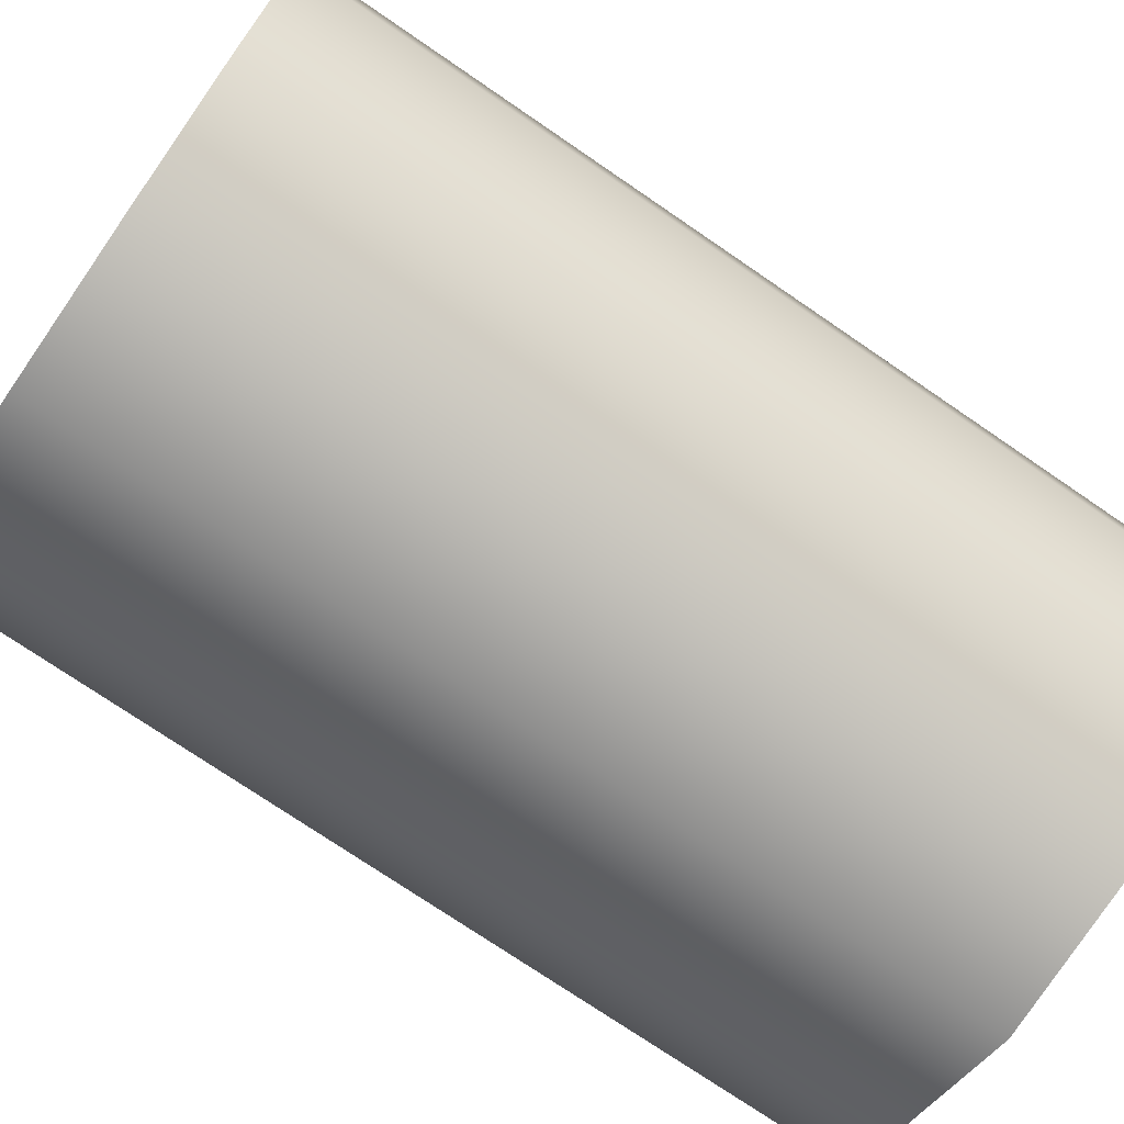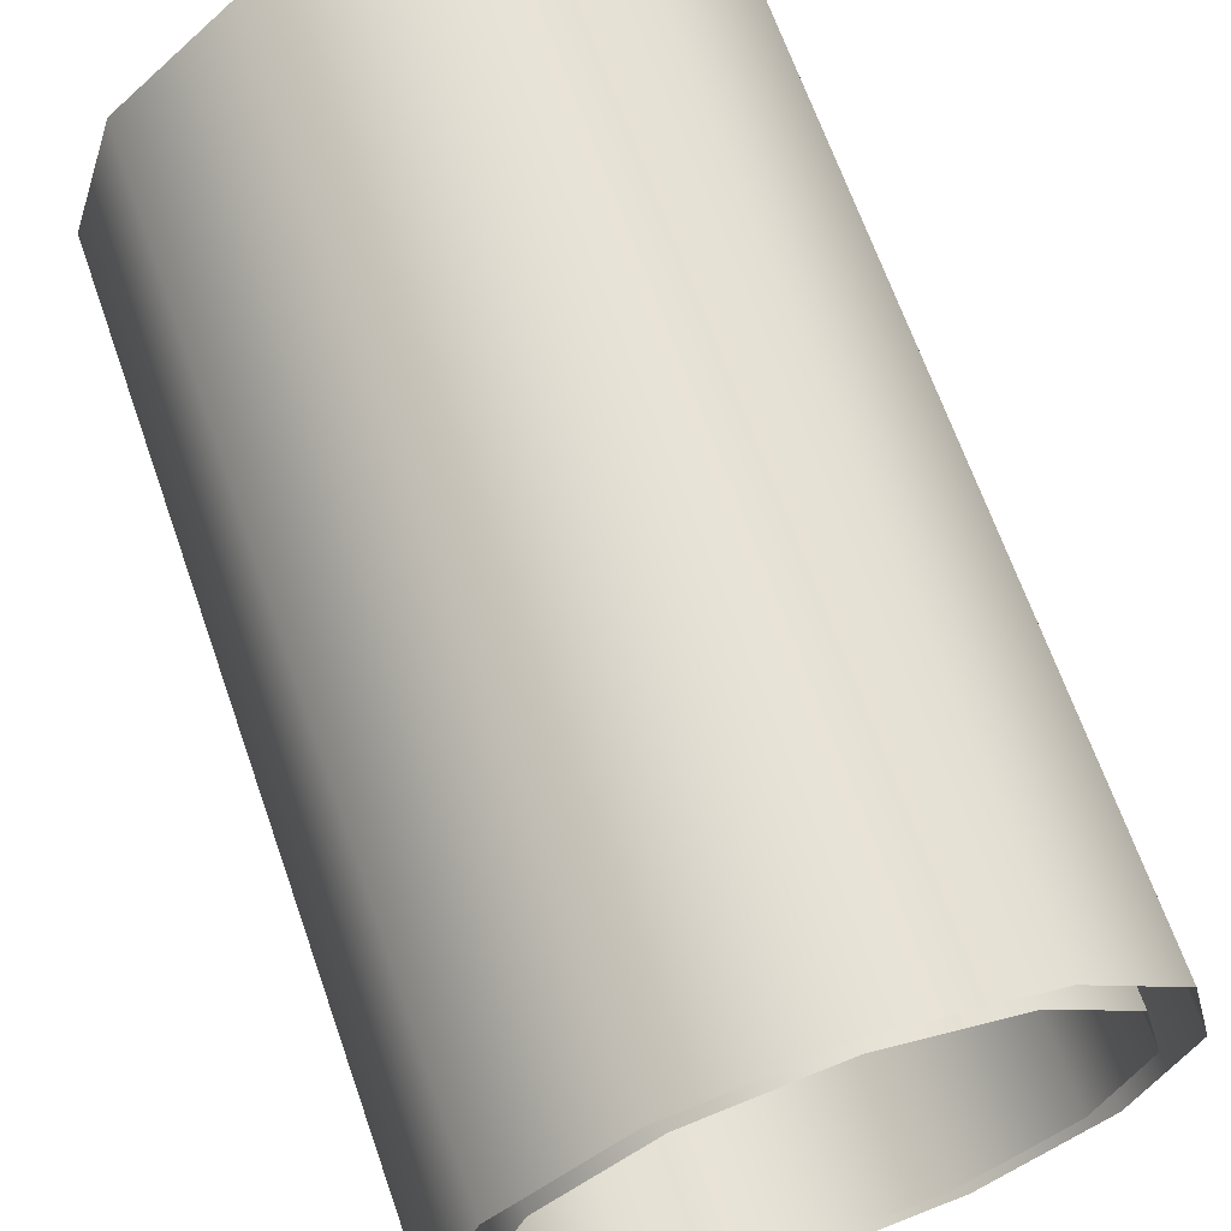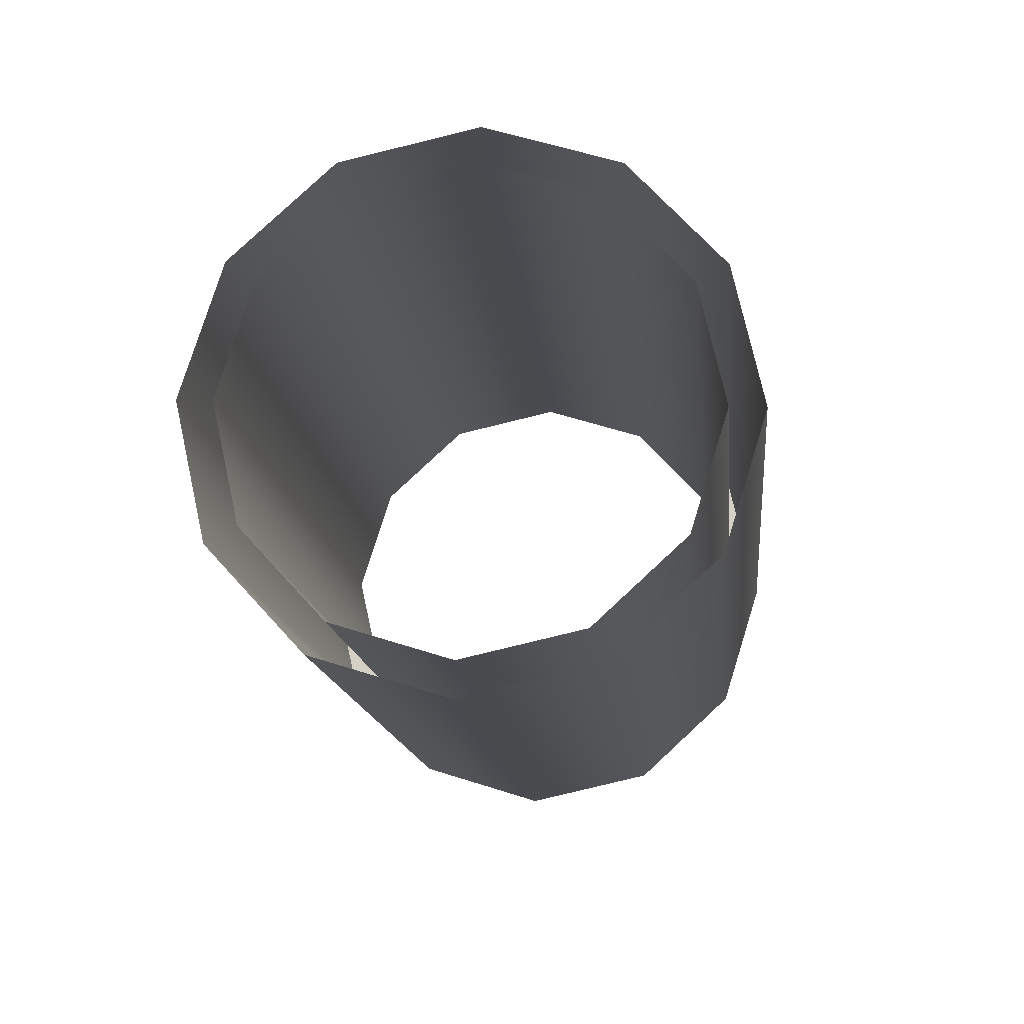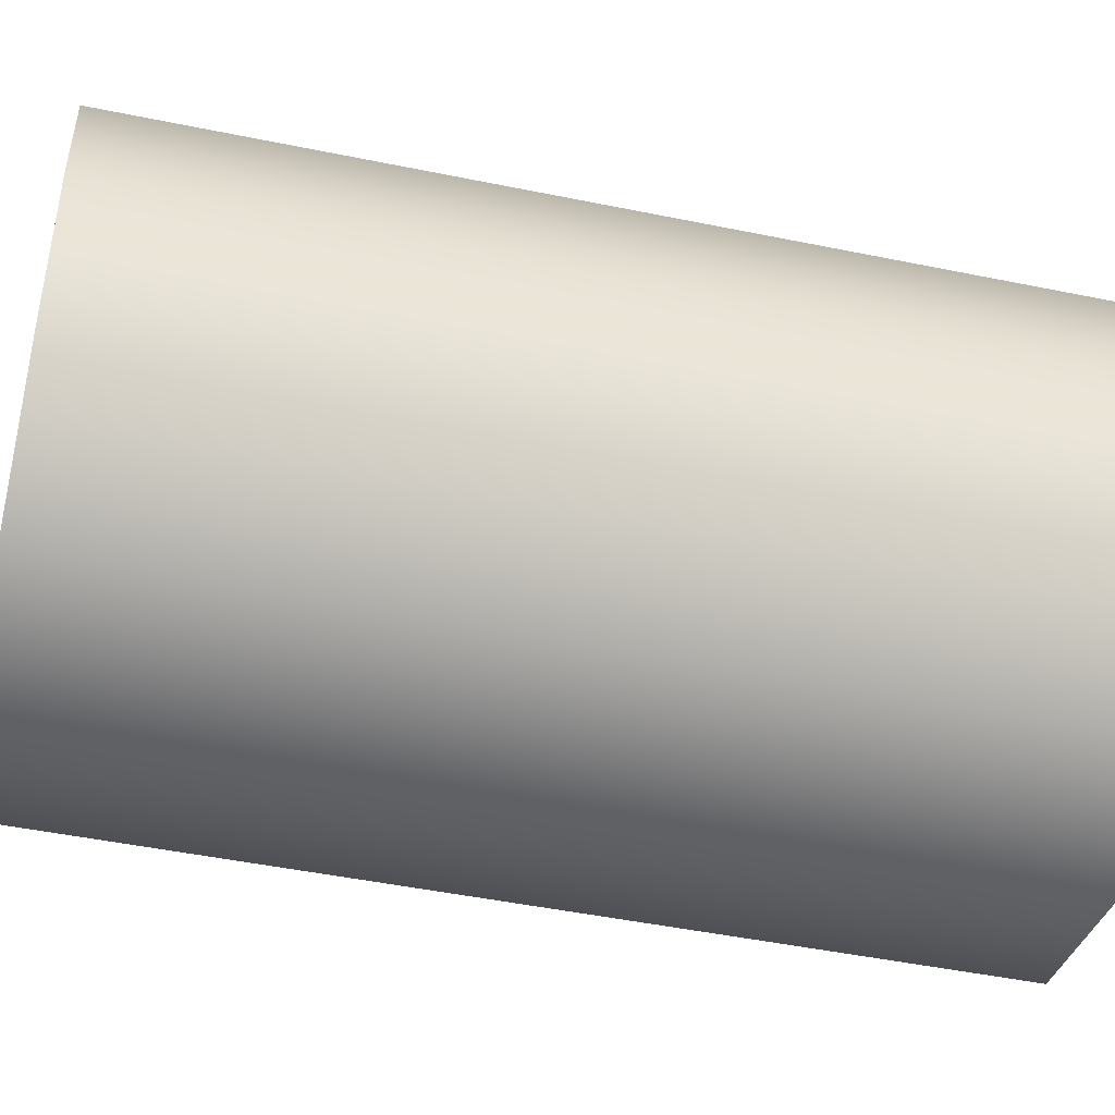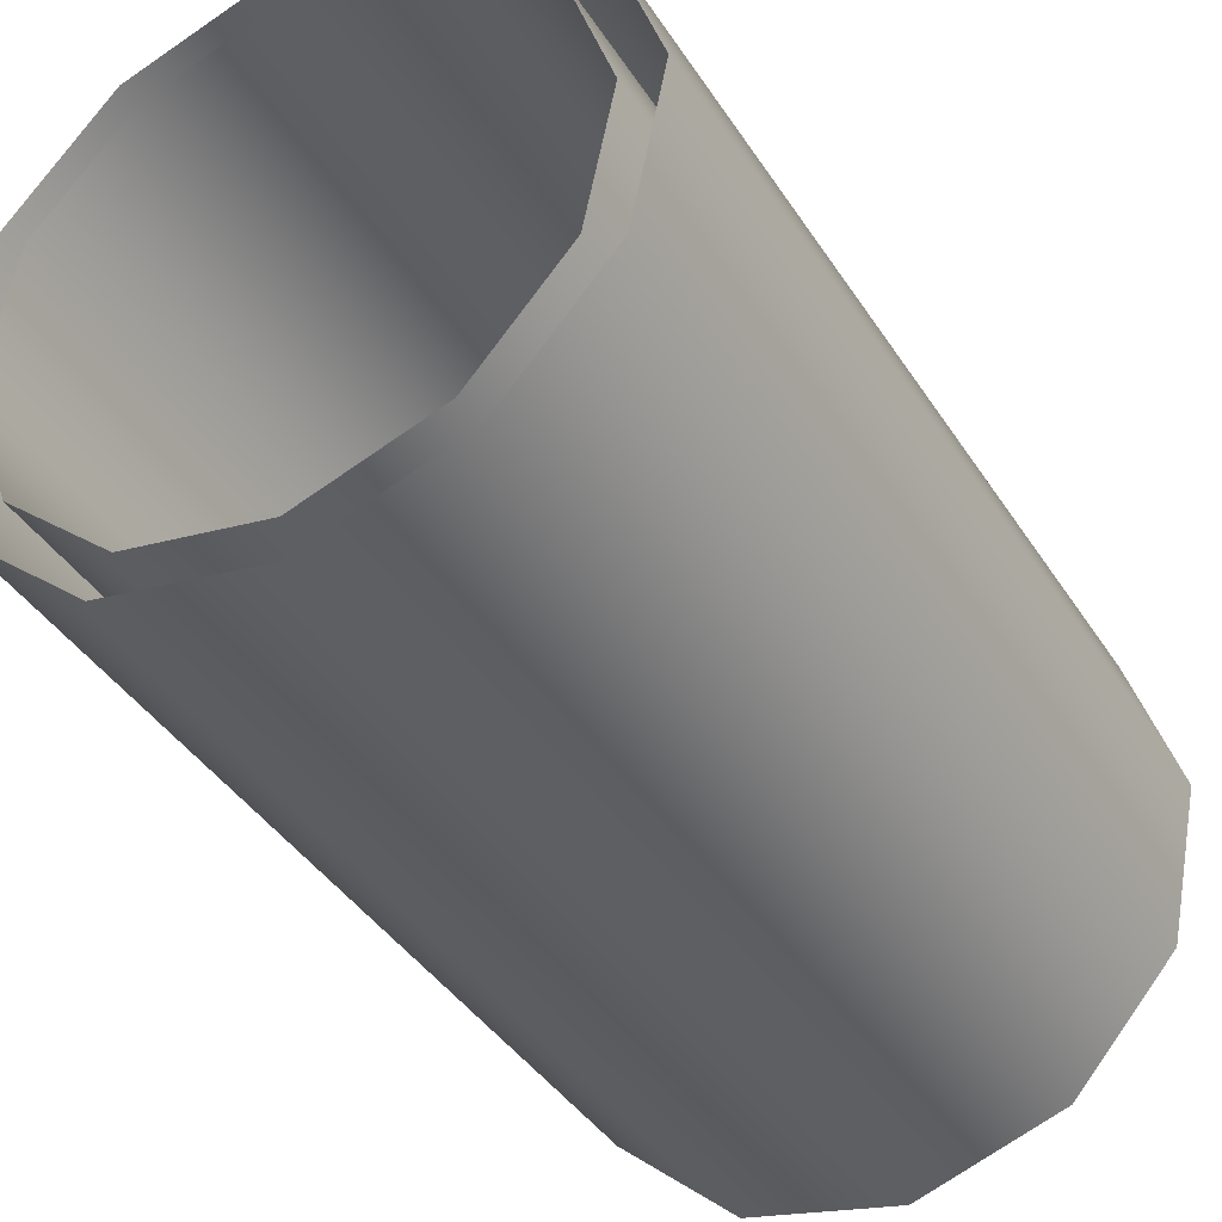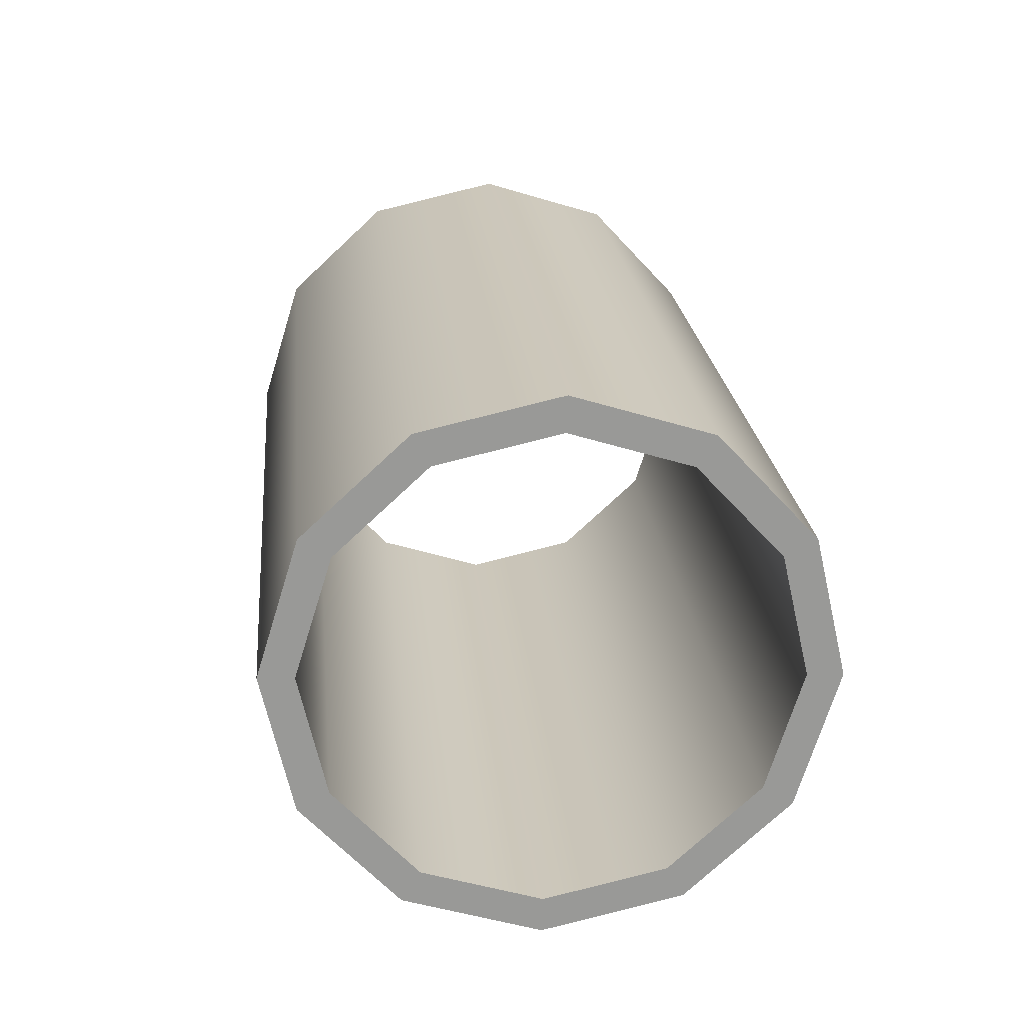
<metadata>
{"format":"obj","ext":"obj","renderer":"f3d","projection":"perspective","resolution":1024,"background":"white","views":[{"elev":-62.1,"azim":56.1,"up":"+Z"},{"elev":59.2,"azim":160.8,"up":"+Z"},{"elev":73.0,"azim":-117.4,"up":"+Y"},{"elev":-17.5,"azim":78.6,"up":"+Z"},{"elev":-47.3,"azim":-150.3,"up":"+Z"},{"elev":-71.9,"azim":-122.0,"up":"+Y"}]}
</metadata>
<code>
o mesh7/mesh7-geometry#mesh7-geometry
v -0.01692 0.159 0.6829
v -0.02506 0.08158 0.6999
v -0.02521 0.1599 0.6911
v -0.01678 0.08066 0.6917
v -0.03639 0.08189 0.703
v -0.01388 0.1577 0.6716
v -0.01389 0.08085 0.6934
v -0.03653 0.1602 0.6941
v -0.0234 0.0819 0.7028
v -0.01374 0.0794 0.6805
v -0.01041 0.07941 0.6805
v -0.04771 0.08153 0.6999
v -0.03639 0.08227 0.7063
v -0.01692 0.1564 0.6604
v -0.01055 0.1577 0.6716
v -0.01403 0.1591 0.6845
v -0.04785 0.1598 0.6911
v -0.04938 0.08185 0.7028
v -0.02354 0.1602 0.694
v -0.01678 0.07813 0.6692
v -0.01403 0.1562 0.6587
v -0.05614 0.1589 0.6829
v -0.05888 0.08077 0.6934
v -0.03653 0.1606 0.6975
v -0.02521 0.1555 0.6522
v -0.01389 0.07795 0.6675
v -0.056 0.08059 0.6917
v -0.05903 0.1591 0.6846
v -0.04952 0.1601 0.694
v -0.02506 0.07719 0.661
v -0.02354 0.1552 0.6493
v -0.05918 0.1576 0.6716
v -0.05903 0.07932 0.6805
v -0.06251 0.1576 0.6716
v -0.03639 0.07683 0.658
v -0.0234 0.07687 0.6581
v -0.06236 0.07931 0.6805
v -0.03653 0.1551 0.6491
v -0.03639 0.07645 0.6546
v -0.05614 0.1563 0.6604
v -0.056 0.07806 0.6692
v -0.05903 0.1562 0.6587
v -0.04771 0.07715 0.661
v -0.03653 0.1547 0.6458
v -0.05888 0.07787 0.6676
v -0.04785 0.1554 0.6522
v -0.04938 0.07682 0.6581
v -0.04952 0.1551 0.6493
f 1 2 3
f 2 1 4
f 3 2 1
f 4 1 2
f 5 3 2
f 2 3 5
f 6 4 1
f 1 4 6
f 4 7 2
f 2 7 4
f 3 5 8
f 8 5 3
f 2 9 5
f 5 9 2
f 4 6 10
f 10 6 4
f 4 11 7
f 7 11 4
f 2 7 9
f 9 7 2
f 12 8 5
f 5 8 12
f 13 5 9
f 9 5 13
f 14 10 6
f 6 10 14
f 10 11 4
f 4 11 10
f 15 7 11
f 11 7 15
f 16 9 7
f 7 9 16
f 8 12 17
f 17 12 8
f 18 12 5
f 5 12 18
f 18 5 13
f 13 5 18
f 19 13 9
f 9 13 19
f 10 14 20
f 20 14 10
f 20 11 10
f 10 11 20
f 7 15 16
f 16 15 7
f 11 21 15
f 15 21 11
f 9 16 19
f 19 16 9
f 12 22 17
f 17 22 12
f 23 12 18
f 18 12 23
f 24 18 13
f 13 18 24
f 13 19 24
f 24 19 13
f 25 20 14
f 14 20 25
f 20 26 11
f 11 26 20
f 21 11 26
f 26 11 21
f 22 12 27
f 27 12 22
f 23 27 12
f 12 27 23
f 18 28 23
f 23 28 18
f 18 24 29
f 29 24 18
f 20 25 30
f 30 25 20
f 30 26 20
f 20 26 30
f 26 31 21
f 21 31 26
f 27 32 22
f 22 32 27
f 23 33 27
f 27 33 23
f 28 18 29
f 29 18 28
f 34 23 28
f 28 23 34
f 25 35 30
f 30 35 25
f 30 36 26
f 26 36 30
f 31 26 36
f 36 26 31
f 32 27 33
f 33 27 32
f 37 33 23
f 23 33 37
f 23 34 37
f 37 34 23
f 35 25 38
f 38 25 35
f 35 36 30
f 30 36 35
f 39 31 36
f 36 31 39
f 33 40 32
f 32 40 33
f 37 41 33
f 33 41 37
f 42 37 34
f 34 37 42
f 38 43 35
f 35 43 38
f 35 39 36
f 36 39 35
f 31 39 44
f 44 39 31
f 40 33 41
f 41 33 40
f 45 41 37
f 37 41 45
f 37 42 45
f 45 42 37
f 43 38 46
f 46 38 43
f 43 47 35
f 35 47 43
f 39 35 47
f 47 35 39
f 47 44 39
f 39 44 47
f 41 46 40
f 40 46 41
f 45 43 41
f 41 43 45
f 48 45 42
f 42 45 48
f 46 41 43
f 43 41 46
f 47 43 45
f 45 43 47
f 44 47 48
f 48 47 44
f 45 48 47
f 47 48 45

</code>
